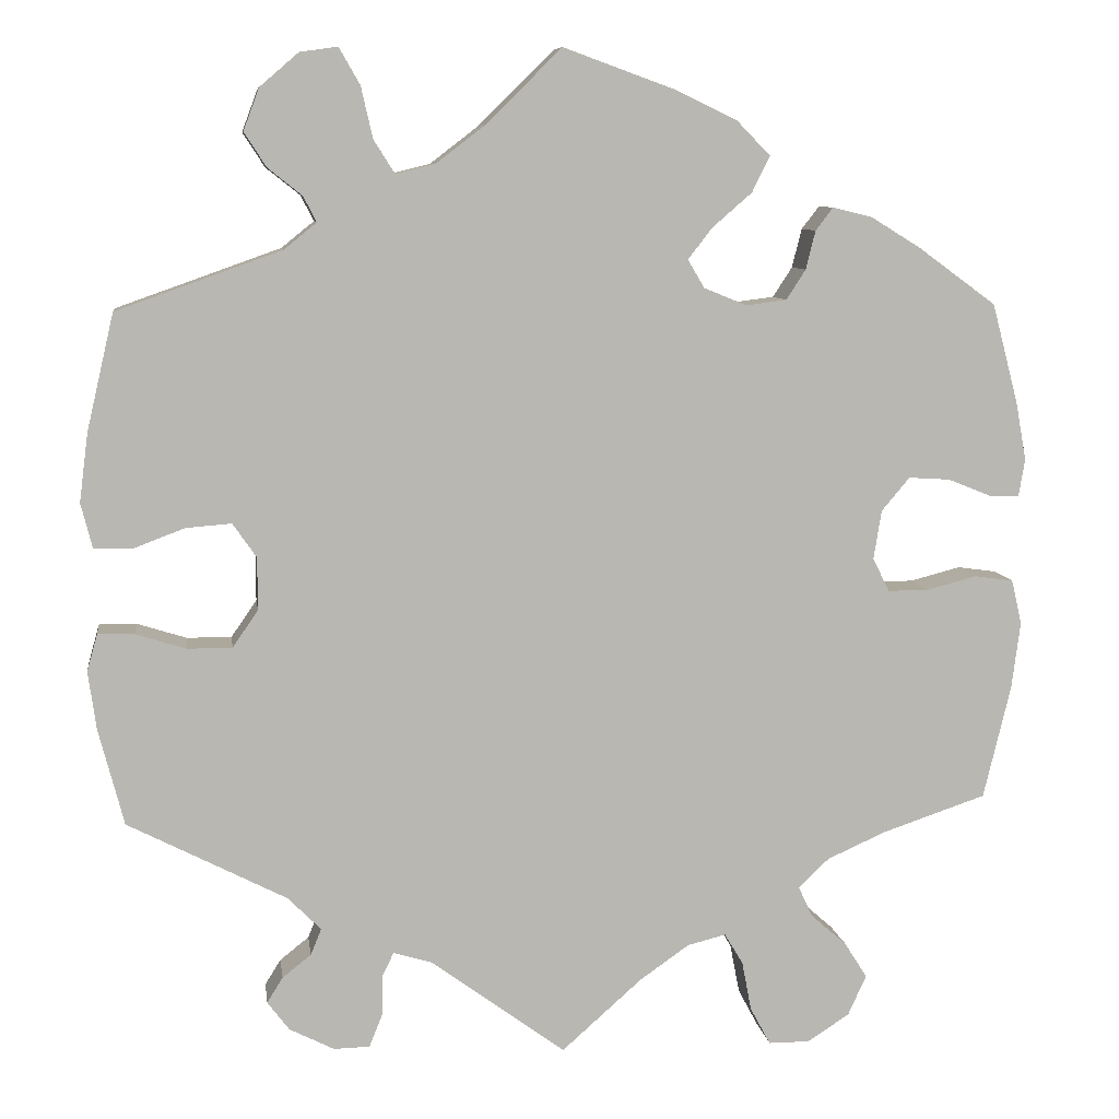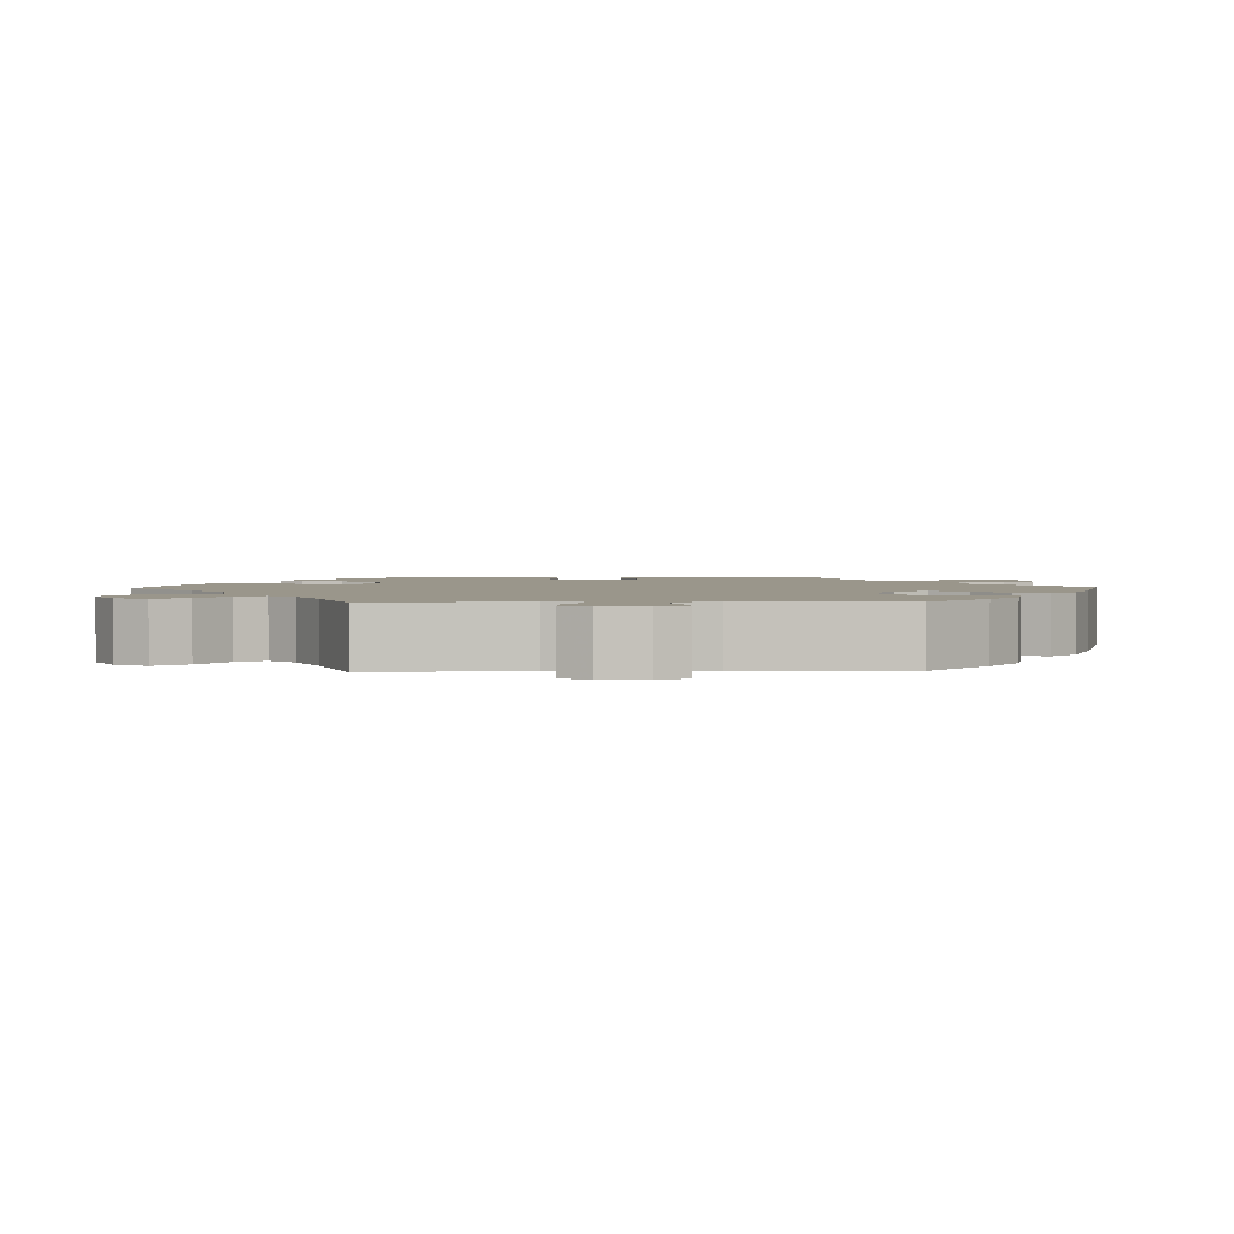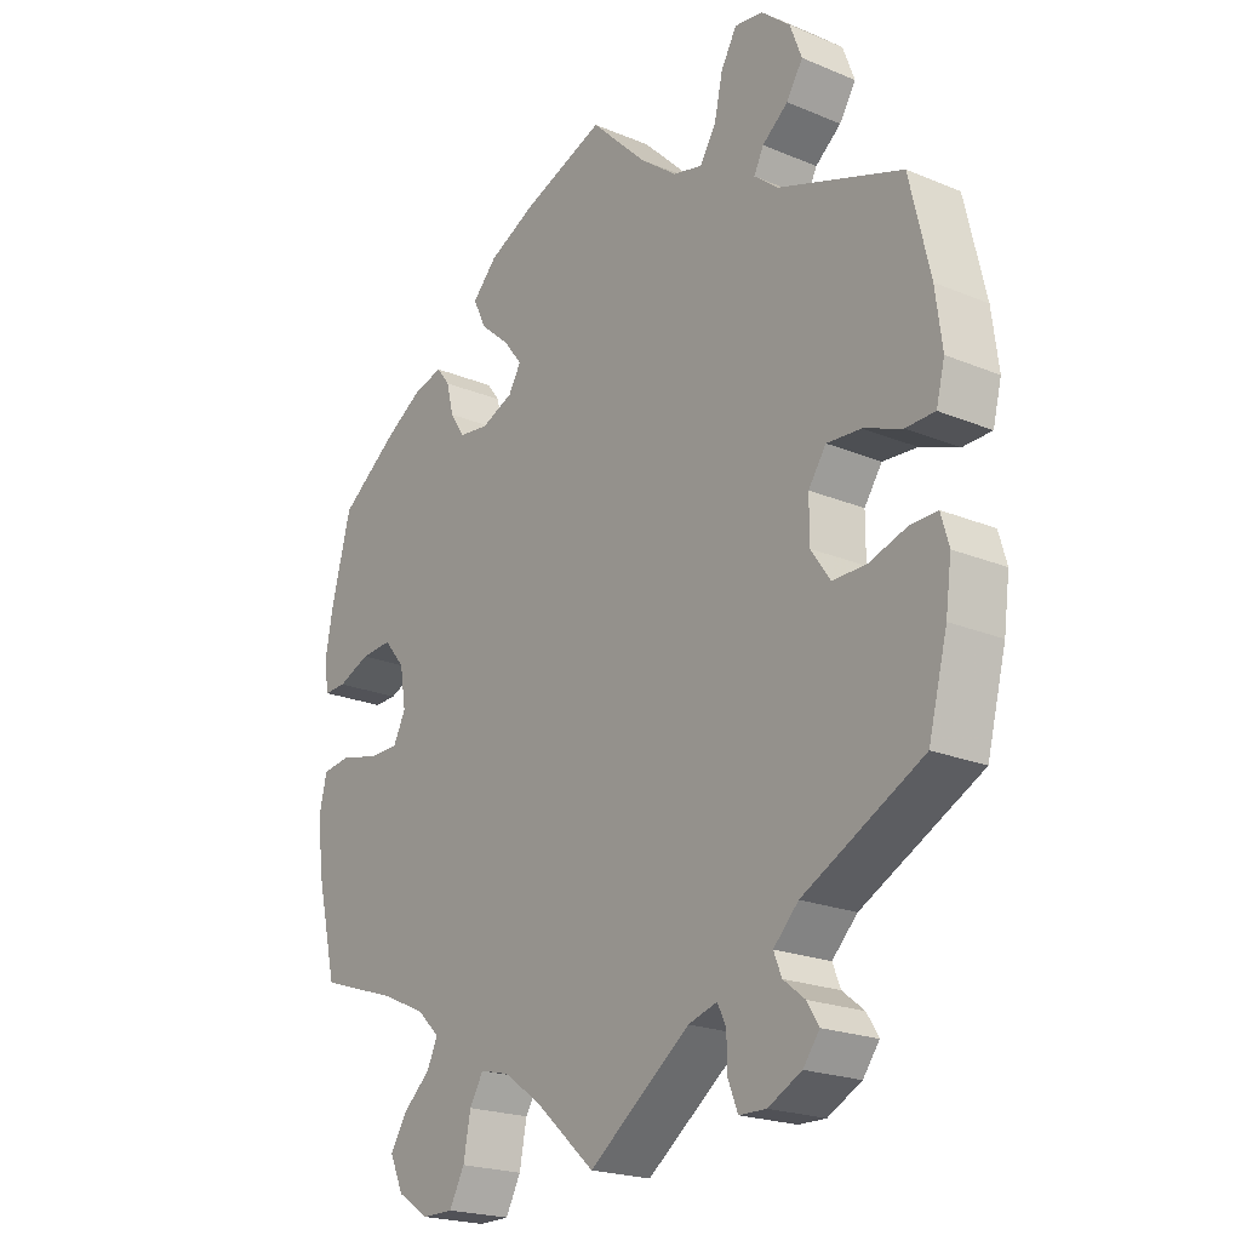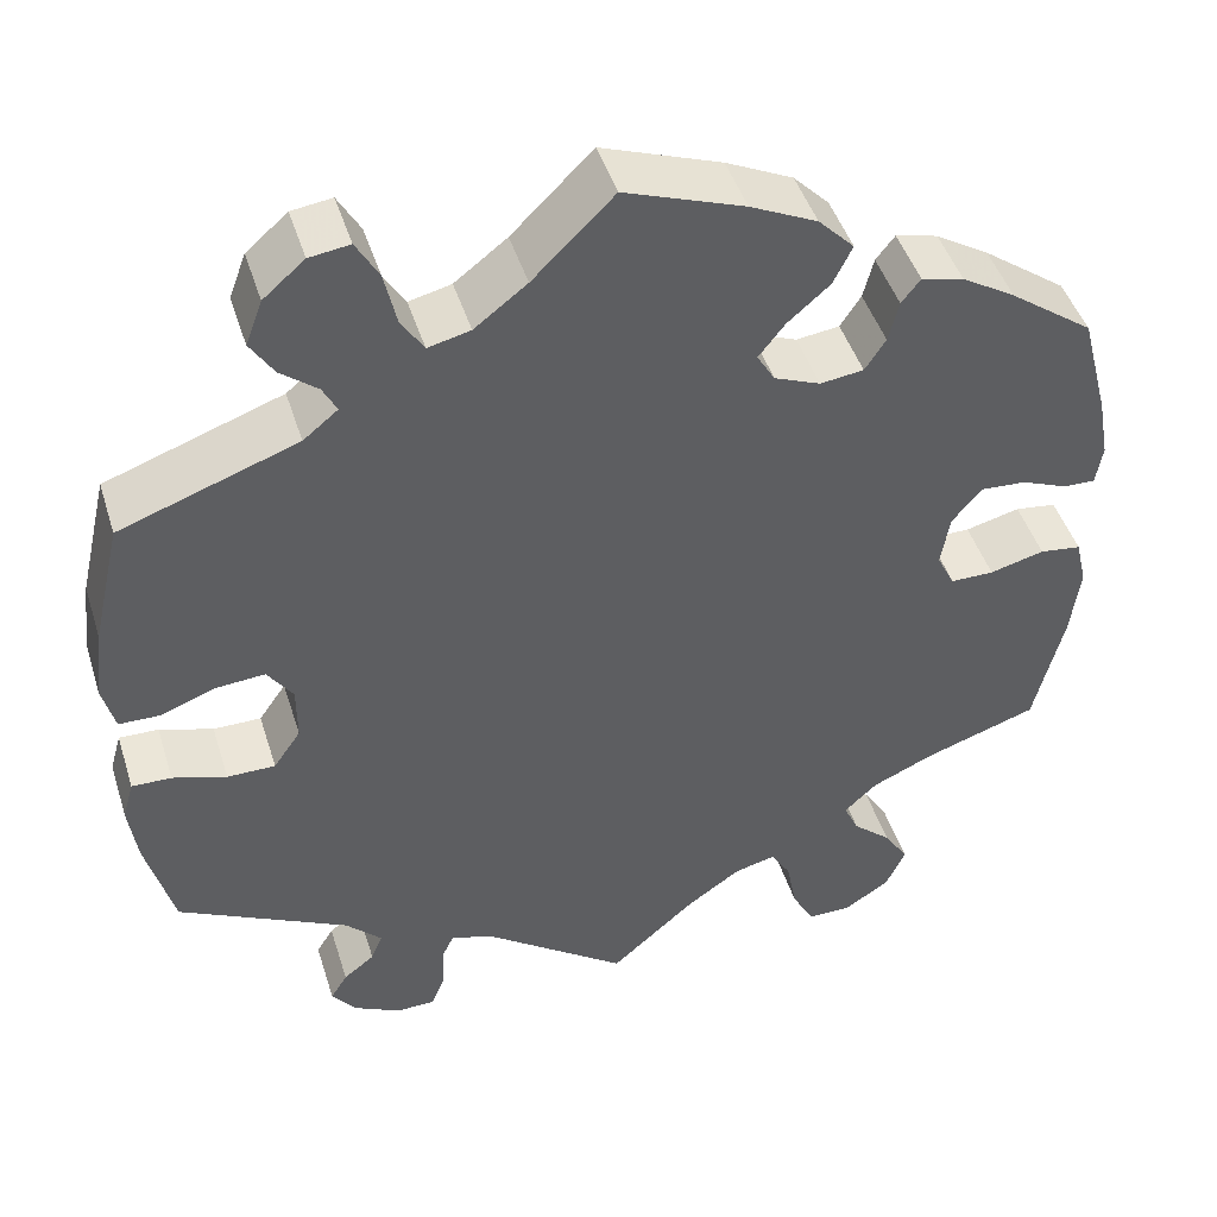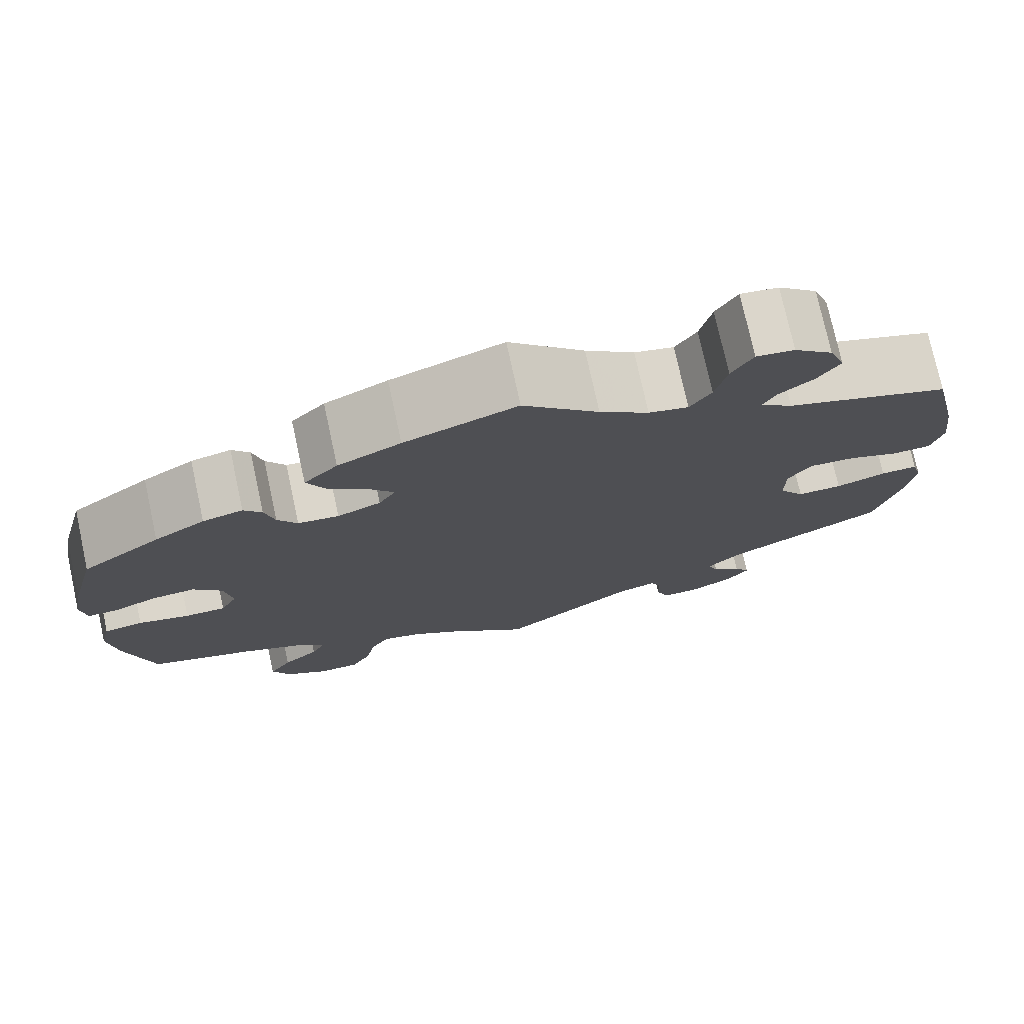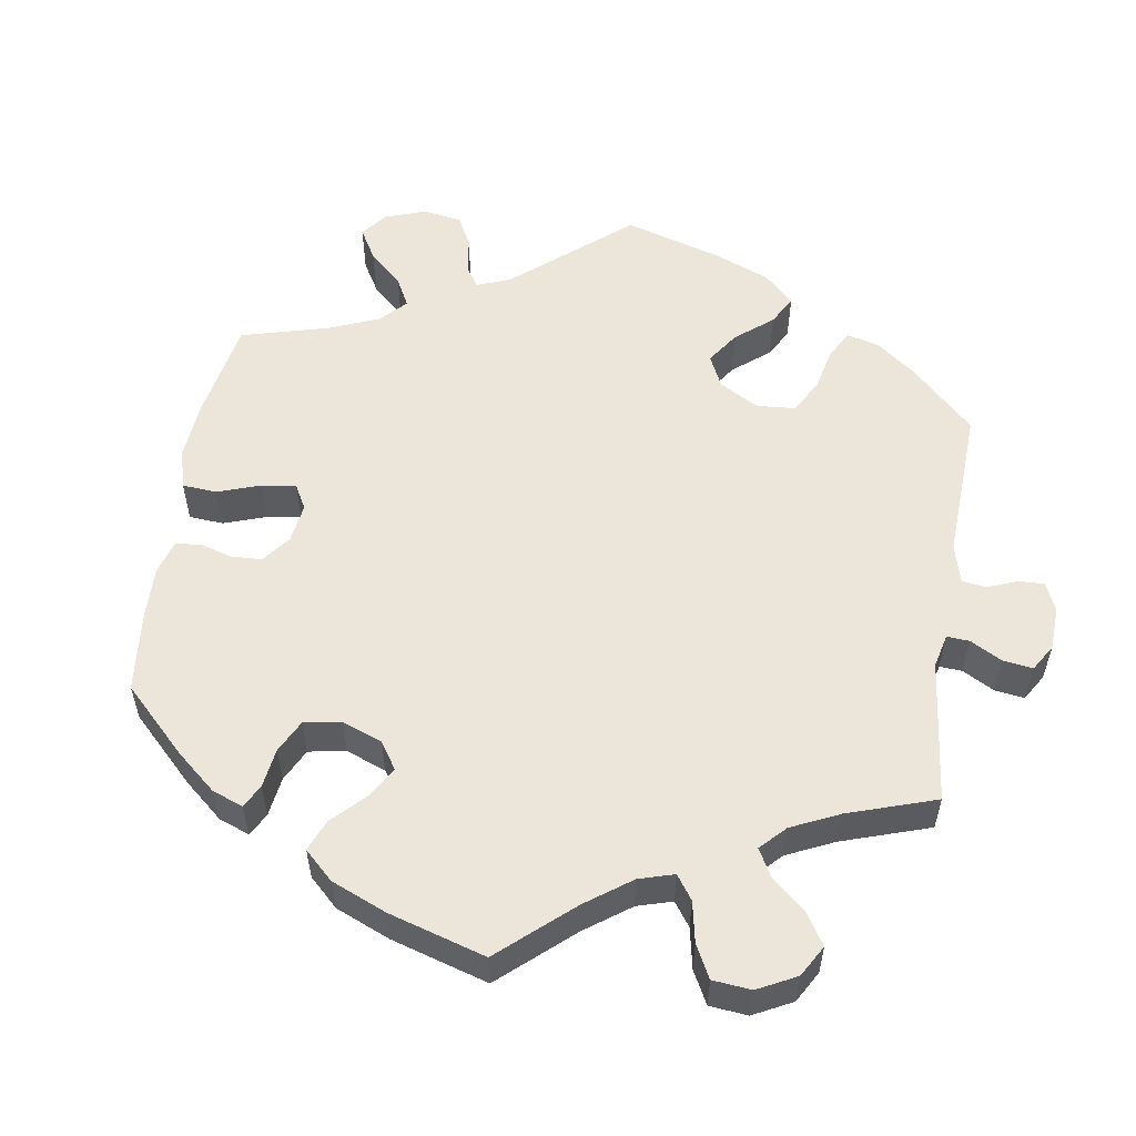
<metadata>
{"format":"obj","ext":"obj","renderer":"f3d","projection":"perspective","resolution":1024,"background":"white","views":[{"elev":8.5,"azim":-7.9,"up":"+Z"},{"elev":2.3,"azim":-152.4,"up":"+Y"},{"elev":-21.4,"azim":-126.4,"up":"+Z"},{"elev":46.0,"azim":-17.2,"up":"+Z"},{"elev":75.8,"azim":167.7,"up":"+Z"},{"elev":55.1,"azim":129.0,"up":"+Y"}]}
</metadata>
<code>
v -0.154 0.07 -0.465
v -0.198 0.07 -0.452
v -0.211 0.07 -0.479
v -0.212 0.07 -0.526
v -0.227 0.07 -0.563
v -0.268 0.07 -0.564
v -0.319 0.07 -0.538
v -0.344 0.07 -0.505
v -0.326 0.07 -0.476
v -0.293 0.07 -0.45
v -0.281 0.07 -0.42
v -0.319 0.07 -0.382
v -0.5 0.07 -0.289
v -0.529 0.07 -0.178
v -0.538 0.07 -0.112
v -0.526 0.07 -0.07
v -0.484 0.07 -0.071
v -0.427 0.07 -0.089
v -0.376 0.07 -0.089
v -0.347 0.07 -0.047
v -0.347 0.07 0.013
v -0.374 0.07 0.052
v -0.426 0.07 0.048
v -0.484 0.07 0.026
v -0.528 0.07 0.027
v -0.541 0.07 0.078
v -0.531 0.07 0.156
v -0.5 0.07 0.289
v -0.312 0.07 0.356
v -0.275 0.07 0.386
v -0.29 0.07 0.415
v -0.329 0.07 0.446
v -0.354 0.07 0.485
v -0.336 0.07 0.533
v -0.292 0.07 0.571
v -0.249 0.07 0.577
v -0.225 0.07 0.535
v -0.212 0.07 0.477
v -0.188 0.07 0.439
v -0.143 0.07 0.45
v -0.087 0.07 0.493
v -0.001 0.07 0.578
v 0.126 0.07 0.532
v 0.197 0.07 0.498
v 0.235 0.07 0.459
v 0.215 0.07 0.418
v 0.17 0.07 0.379
v 0.142 0.07 0.343
v 0.161 0.07 0.311
v 0.21 0.07 0.291
v 0.256 0.07 0.297
v 0.278 0.07 0.331
v 0.289 0.07 0.375
v 0.309 0.07 0.401
v 0.354 0.07 0.39
v 0.411 0.07 0.355
v 0.5 0.07 0.29
v 0.53 0.07 0.176
v 0.542 0.07 0.11
v 0.535 0.07 0.067
v 0.501 0.07 0.068
v 0.452 0.07 0.088
v 0.404 0.07 0.091
v 0.372 0.07 0.053
v 0.363 0.07 -0.003
v 0.382 0.07 -0.041
v 0.428 0.07 -0.041
v 0.486 0.07 -0.026
v 0.53 0.07 -0.032
v 0.542 0.07 -0.083
v 0.532 0.07 -0.16
v 0.501 0.07 -0.289
v 0.382 0.07 -0.329
v 0.315 0.07 -0.359
v 0.28 0.07 -0.392
v 0.296 0.07 -0.427
v 0.337 0.07 -0.463
v 0.363 0.07 -0.504
v 0.342 0.07 -0.55
v 0.294 0.07 -0.581
v 0.247 0.07 -0.581
v 0.224 0.07 -0.538
v 0.213 0.07 -0.481
v 0.192 0.07 -0.446
v 0.148 0.07 -0.457
v 0.091 0.07 -0.497
v 0 0.07 -0.578
v -0.154 0 -0.465
v -0.198 0 -0.452
v -0.211 0 -0.479
v -0.212 0 -0.526
v -0.227 0 -0.563
v -0.268 0 -0.564
v -0.319 0 -0.538
v -0.344 0 -0.505
v -0.326 0 -0.476
v -0.293 0 -0.45
v -0.281 0 -0.42
v -0.319 0 -0.382
v -0.5 0 -0.289
v -0.529 0 -0.178
v -0.538 0 -0.112
v -0.526 0 -0.07
v -0.484 0 -0.071
v -0.427 0 -0.089
v -0.376 0 -0.089
v -0.347 0 -0.047
v -0.347 0 0.013
v -0.374 0 0.052
v -0.426 0 0.048
v -0.484 0 0.026
v -0.528 0 0.027
v -0.541 0 0.078
v -0.531 0 0.156
v -0.5 0 0.289
v -0.312 0 0.356
v -0.275 0 0.386
v -0.29 0 0.415
v -0.329 0 0.446
v -0.354 0 0.485
v -0.336 0 0.533
v -0.292 0 0.571
v -0.249 0 0.577
v -0.225 0 0.535
v -0.212 0 0.477
v -0.188 0 0.439
v -0.143 0 0.45
v -0.087 0 0.493
v -0.001 0 0.578
v 0.126 0 0.532
v 0.197 0 0.498
v 0.235 0 0.459
v 0.215 0 0.418
v 0.17 0 0.379
v 0.142 0 0.343
v 0.161 0 0.311
v 0.21 0 0.291
v 0.256 0 0.297
v 0.278 0 0.331
v 0.289 0 0.375
v 0.309 0 0.401
v 0.354 0 0.39
v 0.411 0 0.355
v 0.5 0 0.29
v 0.53 0 0.176
v 0.542 0 0.11
v 0.535 0 0.067
v 0.501 0 0.068
v 0.452 0 0.088
v 0.404 0 0.091
v 0.372 0 0.053
v 0.363 0 -0.003
v 0.382 0 -0.041
v 0.428 0 -0.041
v 0.486 0 -0.026
v 0.53 0 -0.032
v 0.542 0 -0.083
v 0.532 0 -0.16
v 0.501 0 -0.289
v 0.382 0 -0.329
v 0.315 0 -0.359
v 0.28 0 -0.392
v 0.296 0 -0.427
v 0.337 0 -0.463
v 0.363 0 -0.504
v 0.342 0 -0.55
v 0.294 0 -0.581
v 0.247 0 -0.581
v 0.224 0 -0.538
v 0.213 0 -0.481
v 0.192 0 -0.446
v 0.148 0 -0.457
v 0.091 0 -0.497
v 0 0 -0.578
f 86 87 1
f 85 86 1 2
f 84 85 2
f 80 81 82 83
f 80 83 84
f 79 80 84
f 76 77 78 79
f 75 76 79 84
f 74 75 84 2
f 70 71 72 73
f 70 73 74 2
f 67 68 69 70
f 66 67 70 2
f 59 60 61 62
f 59 62 63
f 58 59 63
f 57 58 63
f 56 57 63 64
f 52 53 54 55
f 51 52 55 56
f 44 45 46 47
f 44 47 48
f 41 42 43 44
f 40 41 44 48
f 39 40 48 49
f 35 36 37 38
f 35 38 39
f 34 35 39
f 31 32 33 34
f 30 31 34 39
f 29 30 39 49
f 23 24 25 26
f 22 23 26 27
f 15 16 17 18
f 15 18 19
f 12 13 14 15
f 11 12 15 19
f 7 8 9 10
f 7 10 11
f 6 7 11
f 3 4 5 6
f 2 3 6 11
f 65 66 2 11
f 51 56 64 65
f 50 51 65 11
f 22 27 28 29
f 21 22 29 49
f 20 21 49 50
f 11 19 20 50
f 88 174 173
f 89 88 173 172
f 89 172 171
f 170 169 168 167
f 171 170 167
f 171 167 166
f 166 165 164 163
f 171 166 163 162
f 89 171 162 161
f 160 159 158 157
f 89 161 160 157
f 157 156 155 154
f 89 157 154 153
f 149 148 147 146
f 150 149 146
f 150 146 145
f 150 145 144
f 151 150 144 143
f 142 141 140 139
f 143 142 139 138
f 134 133 132 131
f 135 134 131
f 131 130 129 128
f 135 131 128 127
f 136 135 127 126
f 125 124 123 122
f 126 125 122
f 126 122 121
f 121 120 119 118
f 126 121 118 117
f 136 126 117 116
f 113 112 111 110
f 114 113 110 109
f 105 104 103 102
f 106 105 102
f 102 101 100 99
f 106 102 99 98
f 97 96 95 94
f 98 97 94
f 98 94 93
f 93 92 91 90
f 98 93 90 89
f 98 89 153 152
f 152 151 143 138
f 98 152 138 137
f 116 115 114 109
f 136 116 109 108
f 137 136 108 107
f 137 107 106 98
f 1 88 89 2
f 2 89 90 3
f 3 90 91 4
f 4 91 92 5
f 5 92 93 6
f 6 93 94 7
f 7 94 95 8
f 8 95 96 9
f 9 96 97 10
f 10 97 98 11
f 11 98 99 12
f 12 99 100 13
f 13 100 101 14
f 14 101 102 15
f 15 102 103 16
f 16 103 104 17
f 17 104 105 18
f 18 105 106 19
f 19 106 107 20
f 20 107 108 21
f 21 108 109 22
f 22 109 110 23
f 23 110 111 24
f 24 111 112 25
f 25 112 113 26
f 26 113 114 27
f 27 114 115 28
f 28 115 116 29
f 29 116 117 30
f 30 117 118 31
f 31 118 119 32
f 32 119 120 33
f 33 120 121 34
f 34 121 122 35
f 35 122 123 36
f 36 123 124 37
f 37 124 125 38
f 38 125 126 39
f 39 126 127 40
f 40 127 128 41
f 41 128 129 42
f 42 129 130 43
f 43 130 131 44
f 44 131 132 45
f 45 132 133 46
f 46 133 134 47
f 47 134 135 48
f 48 135 136 49
f 49 136 137 50
f 50 137 138 51
f 51 138 139 52
f 52 139 140 53
f 53 140 141 54
f 54 141 142 55
f 55 142 143 56
f 56 143 144 57
f 57 144 145 58
f 58 145 146 59
f 59 146 147 60
f 60 147 148 61
f 61 148 149 62
f 62 149 150 63
f 63 150 151 64
f 64 151 152 65
f 65 152 153 66
f 66 153 154 67
f 67 154 155 68
f 68 155 156 69
f 69 156 157 70
f 70 157 158 71
f 71 158 159 72
f 72 159 160 73
f 73 160 161 74
f 74 161 162 75
f 75 162 163 76
f 76 163 164 77
f 77 164 165 78
f 78 165 166 79
f 79 166 167 80
f 80 167 168 81
f 81 168 169 82
f 82 169 170 83
f 83 170 171 84
f 84 171 172 85
f 85 172 173 86
f 86 173 174 87
f 87 174 88 1

</code>
